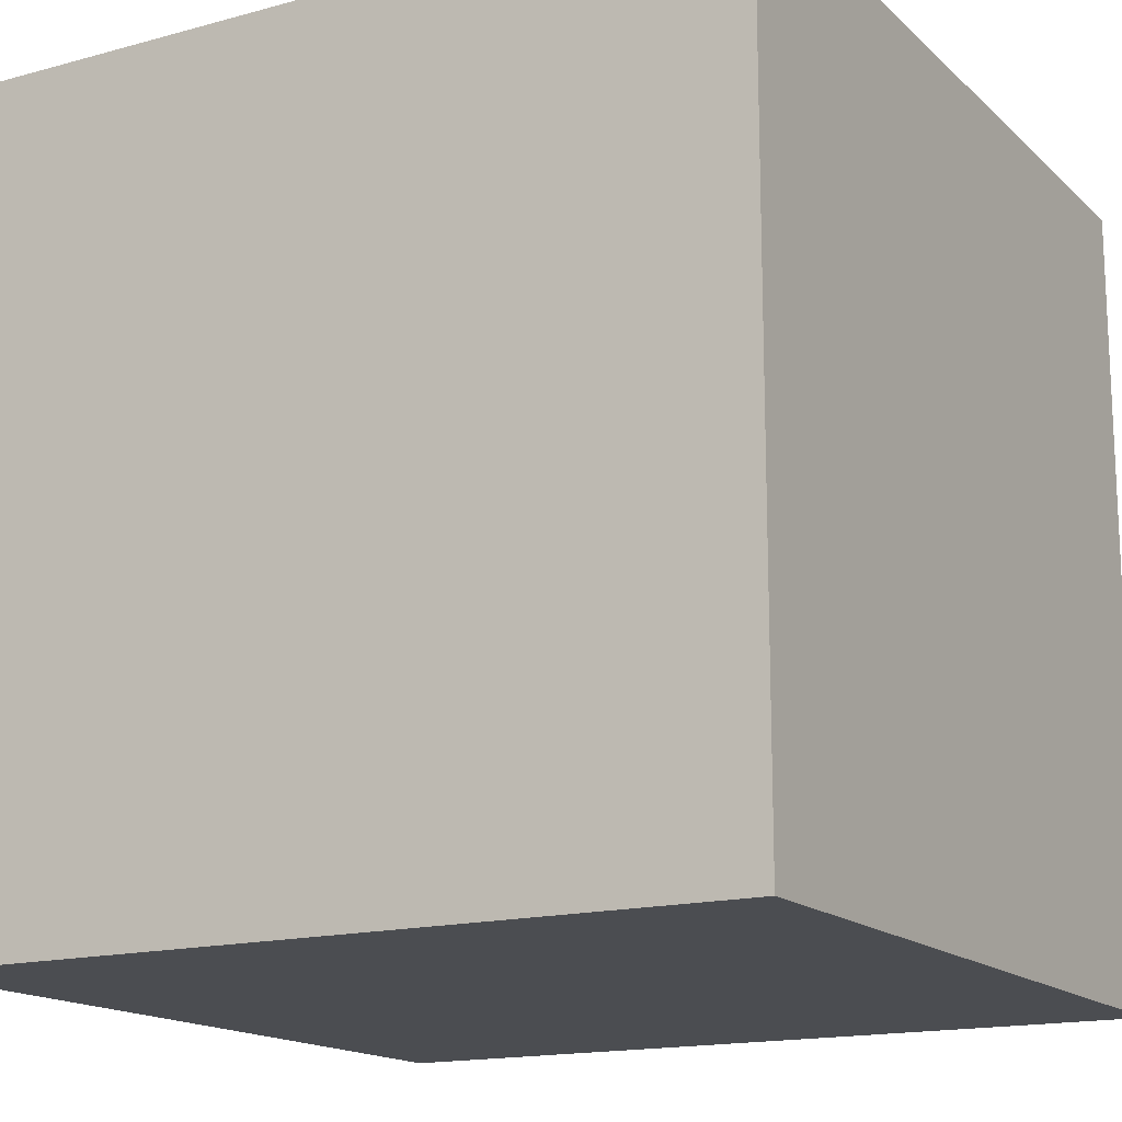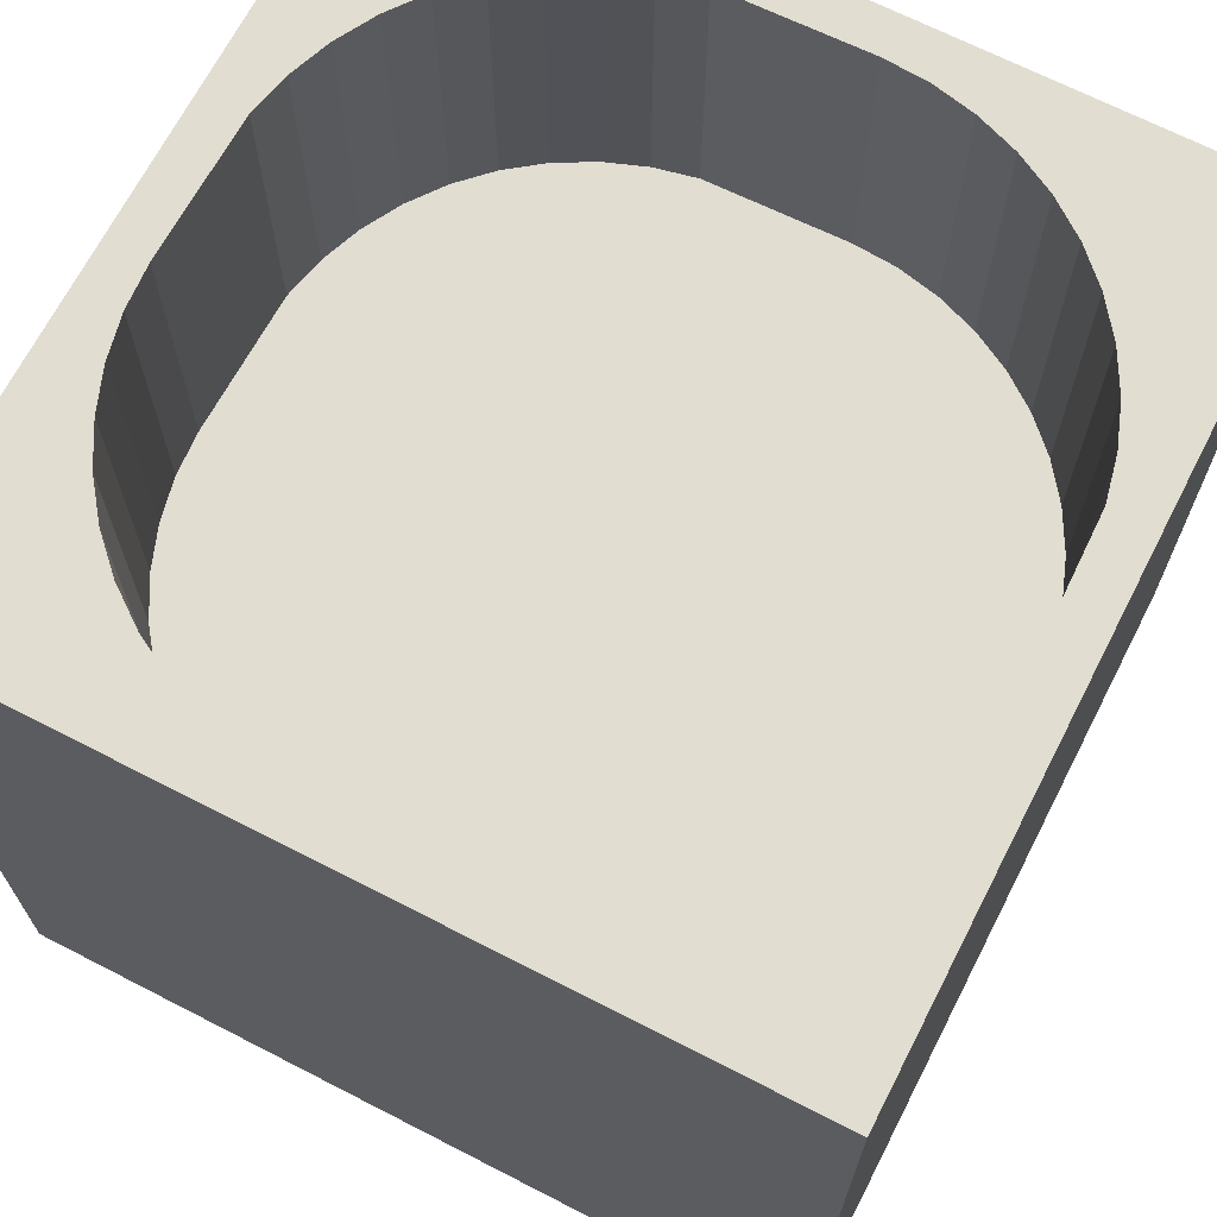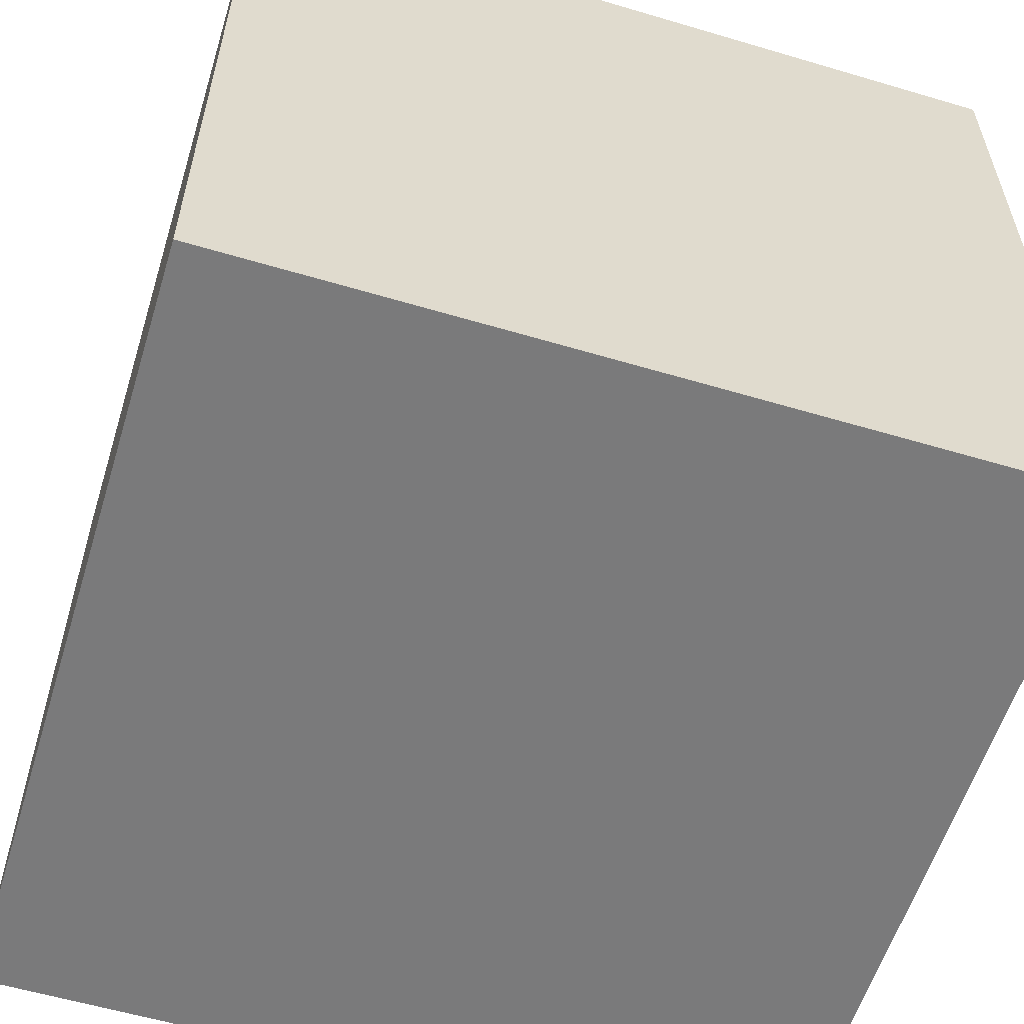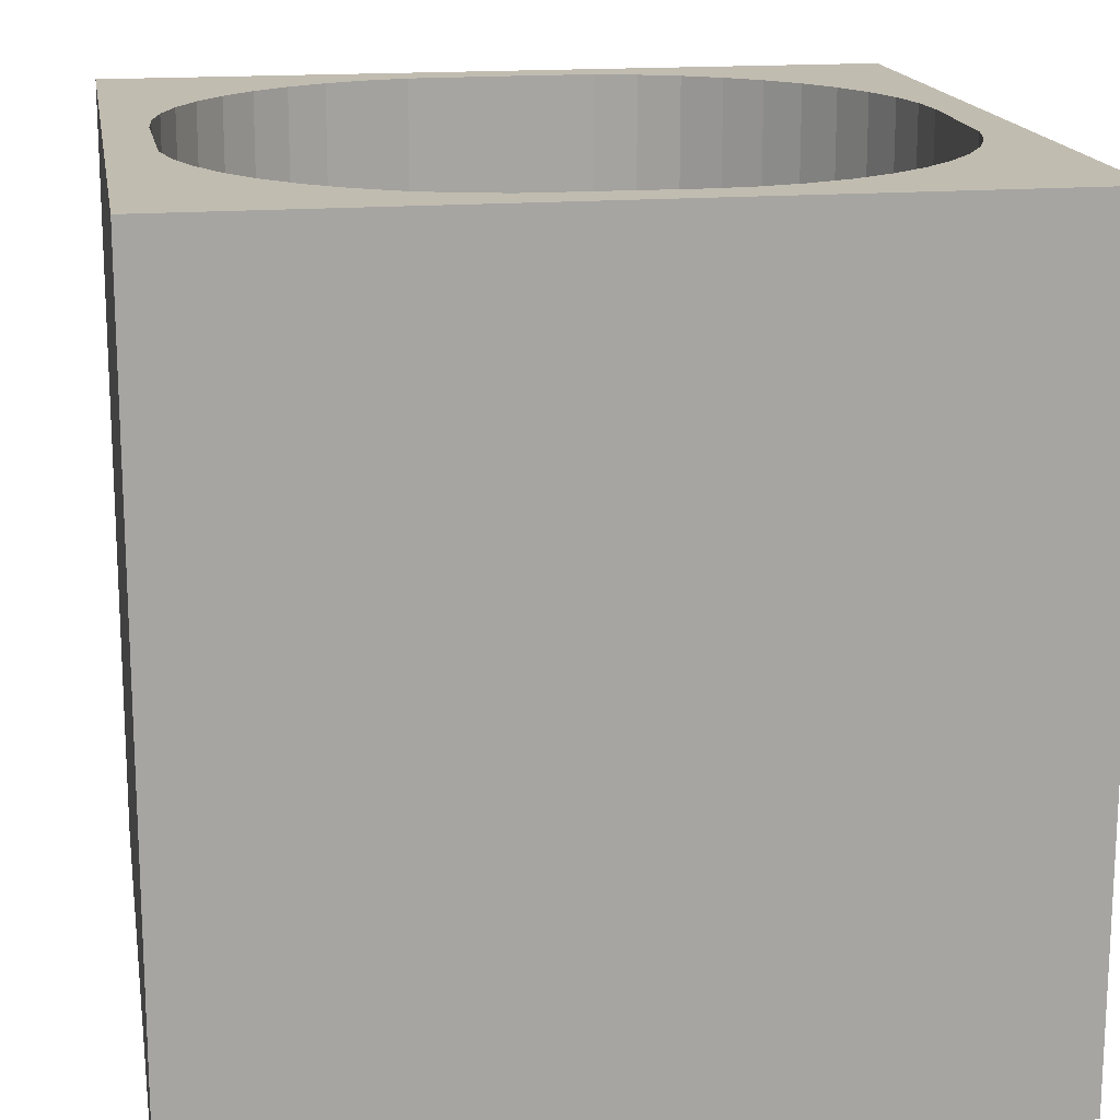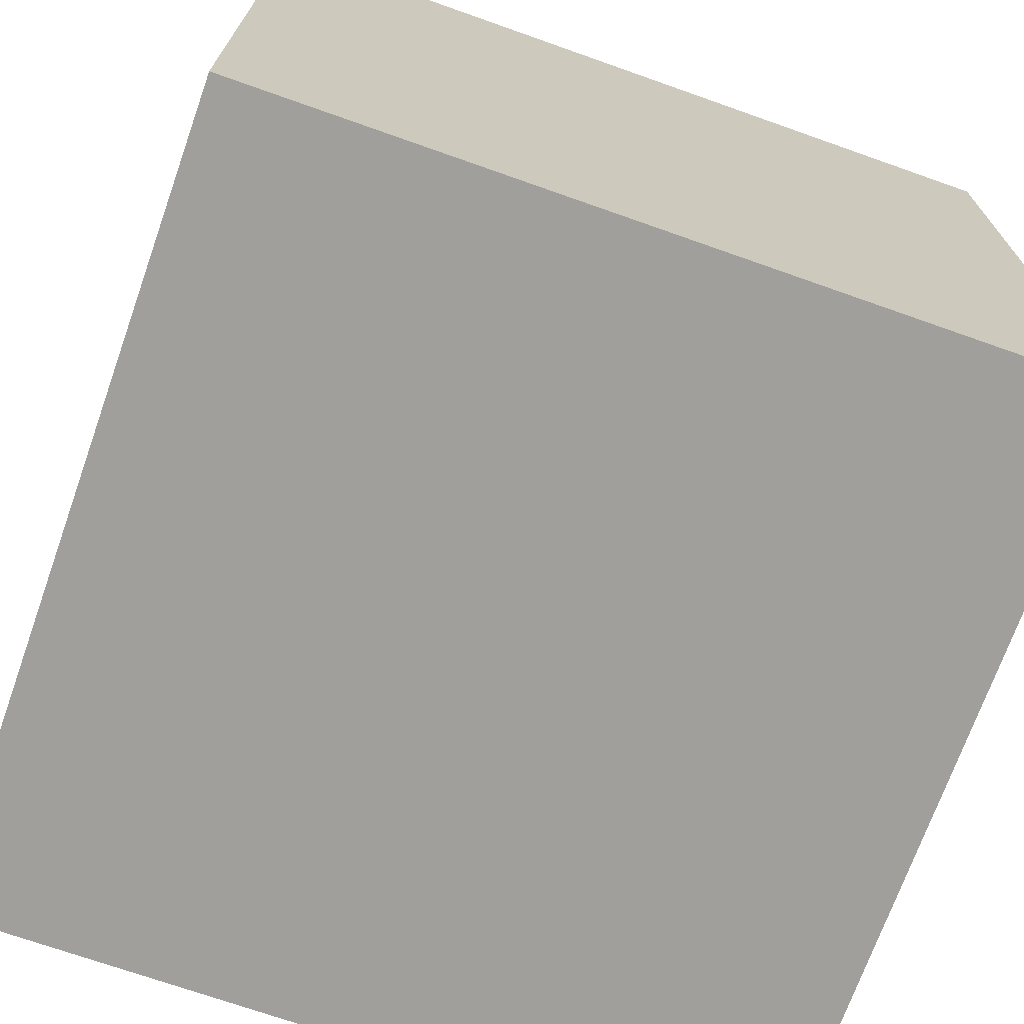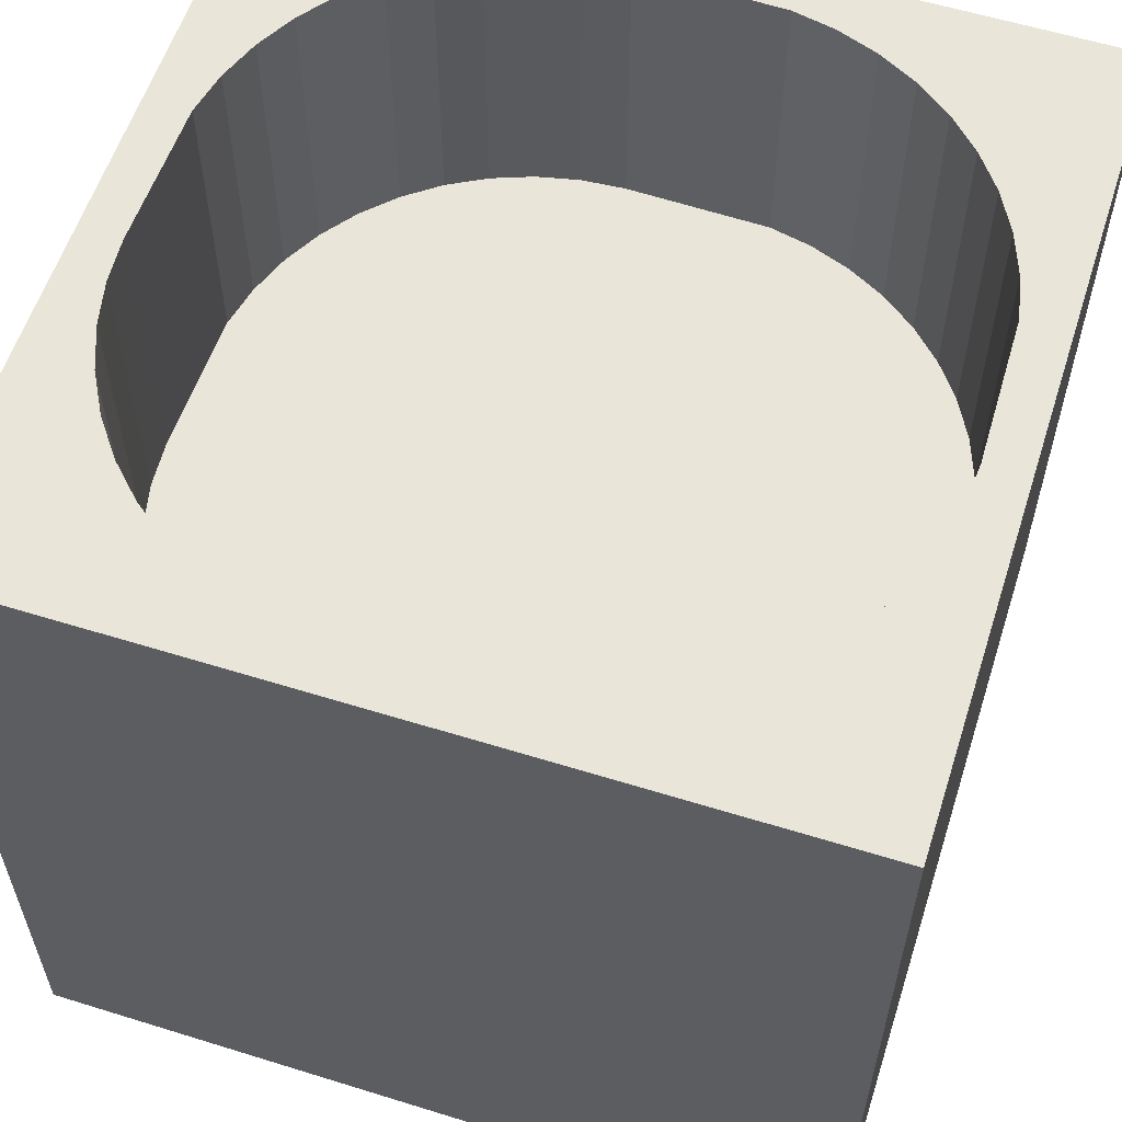
<metadata>
{"format":"obj","ext":"obj","renderer":"f3d","projection":"perspective","resolution":1024,"background":"white","views":[{"elev":-15.9,"azim":29.6,"up":"+Z"},{"elev":68.4,"azim":27.2,"up":"+Y"},{"elev":-58.1,"azim":-17.1,"up":"+Y"},{"elev":16.5,"azim":-99.5,"up":"+Y"},{"elev":-71.2,"azim":160.5,"up":"+Y"},{"elev":58.4,"azim":107.8,"up":"+Y"}]}
</metadata>
<code>
v -0.04 -0.04 0.04
v 0.005 0.01 -0.03581
v -0.04 0.04 0.04
v -0.04 -0.04 -0.04
v 0.009385 0.01 -0.0355
v -0.04 0.04 -0.04
v 0.04 -0.04 0.04
v 0.01368 0.01 -0.03456
v 0.04 0.04 0.04
v 0.04 -0.04 -0.04
v 0.0178 0.01 -0.03303
v 0.04 0.04 -0.04
v 0.02166 0.01 -0.03092
v 0.02518 0.01 -0.02829
v 0.02829 0.01 -0.02518
v 0.03092 0.01 -0.02166
v 0.03303 0.01 -0.0178
v 0.03456 0.01 -0.01368
v 0.0355 0.01 -0.009385
v 0.03581 0.01 0.005
v 0.0355 0.01 0.009385
v 0.03456 0.01 0.01368
v 0.03303 0.01 0.0178
v 0.03092 0.01 0.02166
v 0.02829 0.01 0.02518
v 0.02518 0.01 0.02829
v 0.02166 0.01 0.03092
v 0.0178 0.01 0.03303
v 0.01368 0.01 0.03456
v 0.009385 0.01 0.0355
v 0.005 0.01 0.03581
v -0.009385 0.01 0.0355
v -0.01368 0.01 0.03456
v -0.0178 0.01 0.03303
v -0.02166 0.01 0.03092
v -0.02518 0.01 0.02829
v -0.02829 0.01 0.02518
v -0.03092 0.01 0.02166
v -0.03303 0.01 0.0178
v -0.03456 0.01 0.01368
v -0.0355 0.01 0.009385
v -0.03581 0.01 0.005
v -0.0355 0.01 -0.009385
v -0.03456 0.01 -0.01368
v -0.03303 0.01 -0.0178
v -0.03092 0.01 -0.02166
v -0.02829 0.01 -0.02518
v -0.02518 0.01 -0.02829
v -0.02166 0.01 -0.03092
v -0.0178 0.01 -0.03303
v -0.01368 0.01 -0.03456
v -0.009385 0.01 -0.0355
v -0.03581 0.04 0.005
v -0.0355 0.04 0.009385
v -0.03456 0.04 0.01368
v -0.0355 0.04 -0.009385
v -0.03456 0.04 -0.01368
v -0.03303 0.04 -0.0178
v -0.02829 0.04 0.02518
v -0.03092 0.04 0.02166
v -0.03092 0.04 -0.02166
v -0.03303 0.04 0.0178
v -0.02829 0.04 -0.02518
v -0.02166 0.04 -0.03092
v -0.02518 0.04 -0.02829
v -0.009385 0.04 -0.0355
v -0.01368 0.04 -0.03456
v -0.0178 0.04 -0.03303
v 0.01368 0.04 -0.03456
v 0.009385 0.04 -0.0355
v 0.02518 0.04 -0.02829
v 0.02673 0.04 -0.02673
v 0.02166 0.04 -0.03092
v 0.0178 0.04 -0.03303
v 0.005 0.04 -0.03581
v -0.02673 0.04 0.02673
v -0.02518 0.04 0.02829
v -0.02166 0.04 0.03092
v -0.009385 0.04 0.0355
v -0.01368 0.04 0.03456
v -0.0178 0.04 0.03303
v 0.01368 0.04 0.03456
v 0.009385 0.04 0.0355
v 0.02518 0.04 0.02829
v 0.02166 0.04 0.03092
v 0.0178 0.04 0.03303
v 0.005 0.04 0.03581
v 0.02829 0.04 -0.02518
v 0.03092 0.04 0.02166
v 0.03092 0.04 -0.02166
v 0.03456 0.04 0.01368
v 0.03456 0.04 -0.01368
v 0.03581 0.04 0.005
v 0.0355 0.04 0.009385
v 0.0355 0.04 -0.009385
v 0.02829 0.04 0.02518
v 0.03303 0.04 0.0178
v 0.03303 0.04 -0.0178
f 1 3 6
f 1 6 4
f 4 6 12
f 4 12 10
f 10 12 9
f 10 9 7
f 7 9 3
f 7 3 1
f 4 10 7
f 4 7 1
f 12 6 66
f 12 66 75
f 12 75 70
f 12 70 69
f 12 69 74
f 12 74 73
f 12 73 71
f 12 71 72
f 3 76 59
f 3 59 60
f 3 60 62
f 3 62 55
f 3 55 54
f 3 54 53
f 3 53 56
f 3 56 6
f 6 56 57
f 6 57 58
f 6 58 61
f 6 61 63
f 6 63 65
f 6 65 64
f 6 64 68
f 6 68 67
f 6 67 66
f 9 12 95
f 9 95 93
f 9 93 94
f 9 94 91
f 9 91 97
f 9 97 89
f 9 89 96
f 9 96 84
f 9 84 85
f 9 85 86
f 9 86 82
f 9 82 83
f 9 83 87
f 9 87 3
f 12 72 88
f 12 88 90
f 12 90 98
f 12 98 92
f 12 92 95
f 3 87 79
f 3 79 80
f 3 80 81
f 3 81 78
f 3 78 77
f 3 77 76
f 75 2 5
f 75 5 70
f 70 5 8
f 70 8 69
f 69 8 11
f 69 11 74
f 74 11 13
f 74 13 73
f 73 13 14
f 73 14 71
f 71 14 15
f 71 15 88
f 71 88 72
f 15 16 90
f 15 90 88
f 16 17 98
f 16 98 90
f 17 18 92
f 17 92 98
f 18 19 95
f 18 95 92
f 19 20 93
f 19 93 95
f 20 21 94
f 20 94 93
f 21 22 91
f 21 91 94
f 22 23 97
f 22 97 91
f 23 24 89
f 23 89 97
f 24 25 96
f 24 96 89
f 25 26 84
f 25 84 96
f 26 27 85
f 26 85 84
f 27 28 86
f 27 86 85
f 28 29 82
f 28 82 86
f 29 30 83
f 29 83 82
f 30 31 87
f 30 87 83
f 31 32 79
f 31 79 87
f 32 33 80
f 32 80 79
f 33 34 81
f 33 81 80
f 34 35 78
f 34 78 81
f 35 36 77
f 35 77 78
f 36 37 59
f 36 59 76
f 36 76 77
f 59 37 38
f 59 38 60
f 60 38 39
f 60 39 62
f 62 39 40
f 62 40 55
f 55 40 41
f 55 41 54
f 54 41 42
f 54 42 53
f 53 42 43
f 53 43 56
f 56 43 44
f 56 44 57
f 57 44 45
f 57 45 58
f 58 45 46
f 58 46 61
f 61 46 47
f 61 47 63
f 63 47 48
f 63 48 65
f 65 48 49
f 65 49 64
f 64 49 50
f 64 50 68
f 68 50 51
f 68 51 67
f 67 51 52
f 67 52 66
f 66 52 2
f 66 2 75
f 14 13 11
f 14 11 8
f 14 8 5
f 14 5 2
f 14 2 52
f 14 52 51
f 14 51 50
f 14 50 49
f 14 49 48
f 14 48 47
f 14 47 46
f 14 46 45
f 14 45 44
f 14 44 43
f 14 43 42
f 14 42 41
f 14 41 40
f 14 40 39
f 14 39 38
f 14 38 37
f 14 37 36
f 14 36 35
f 14 35 34
f 14 34 33
f 14 33 32
f 14 32 31
f 14 31 30
f 14 30 29
f 14 29 28
f 14 28 27
f 14 27 26
f 14 26 25
f 14 25 24
f 14 24 23
f 14 23 22
f 14 22 21
f 14 21 20
f 14 20 19
f 14 19 18
f 14 18 17
f 14 17 16
f 14 16 15

</code>
